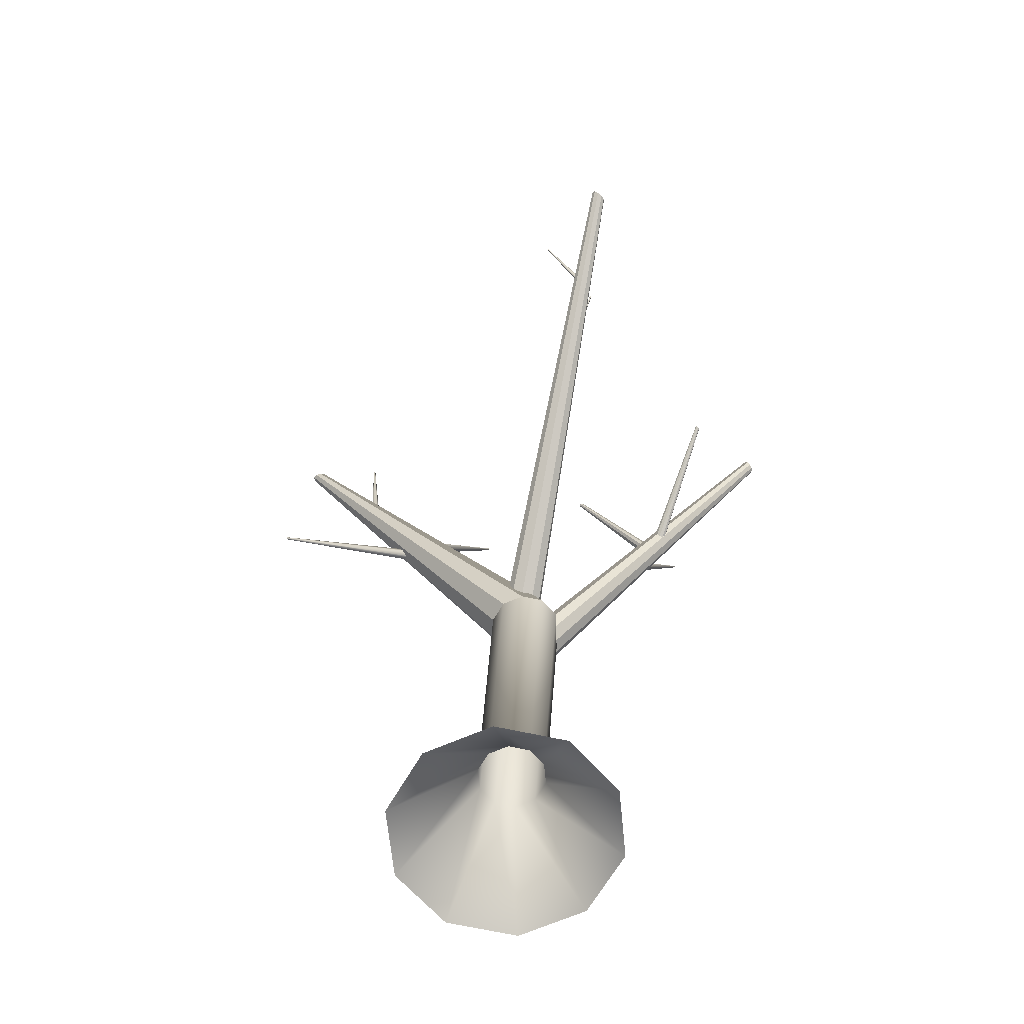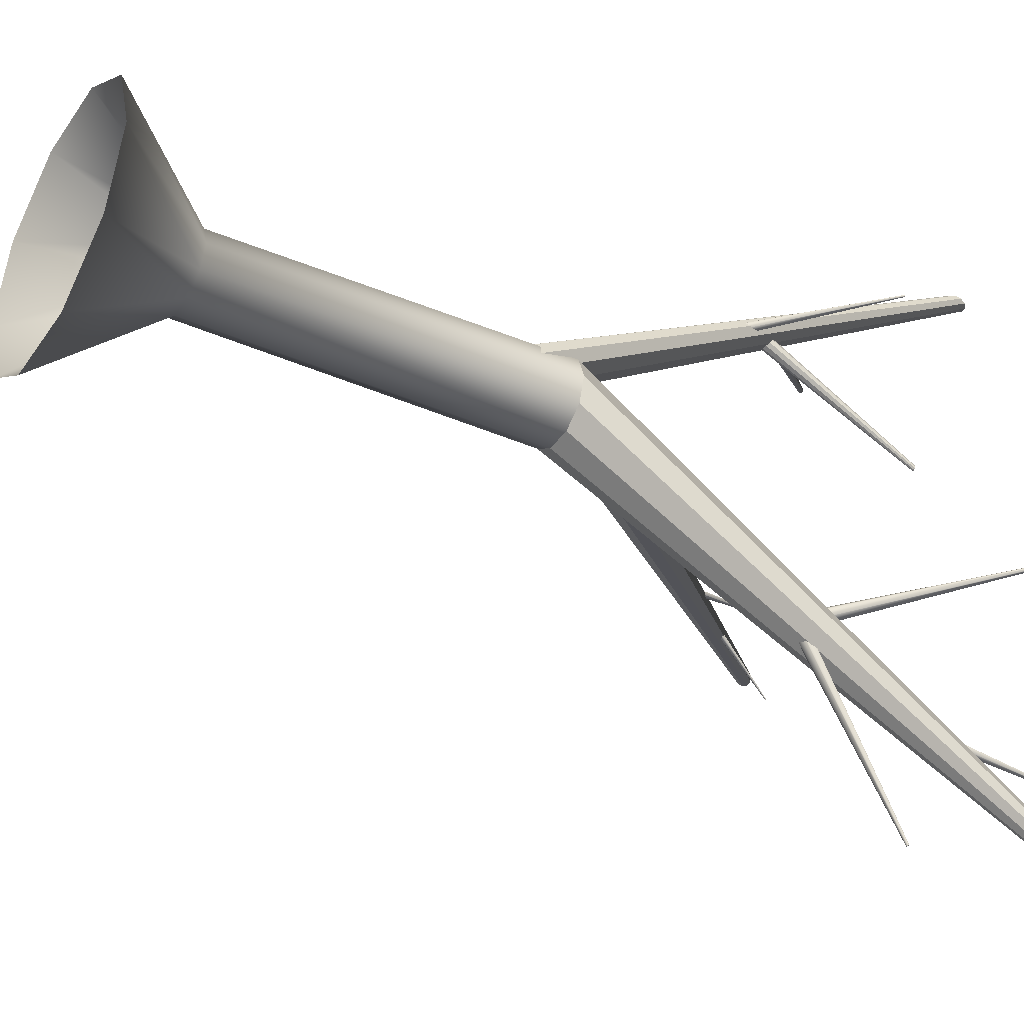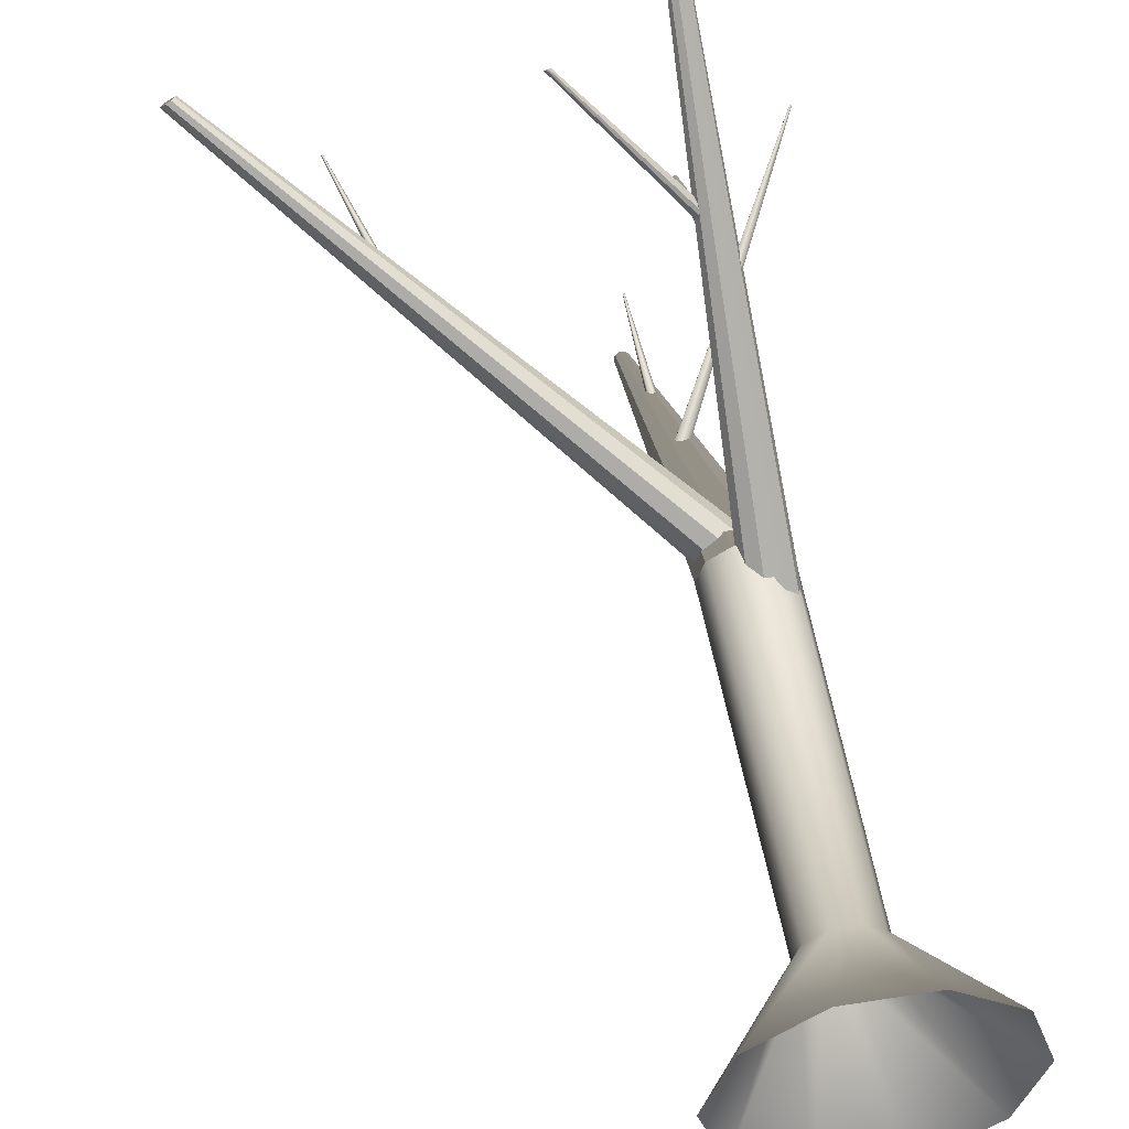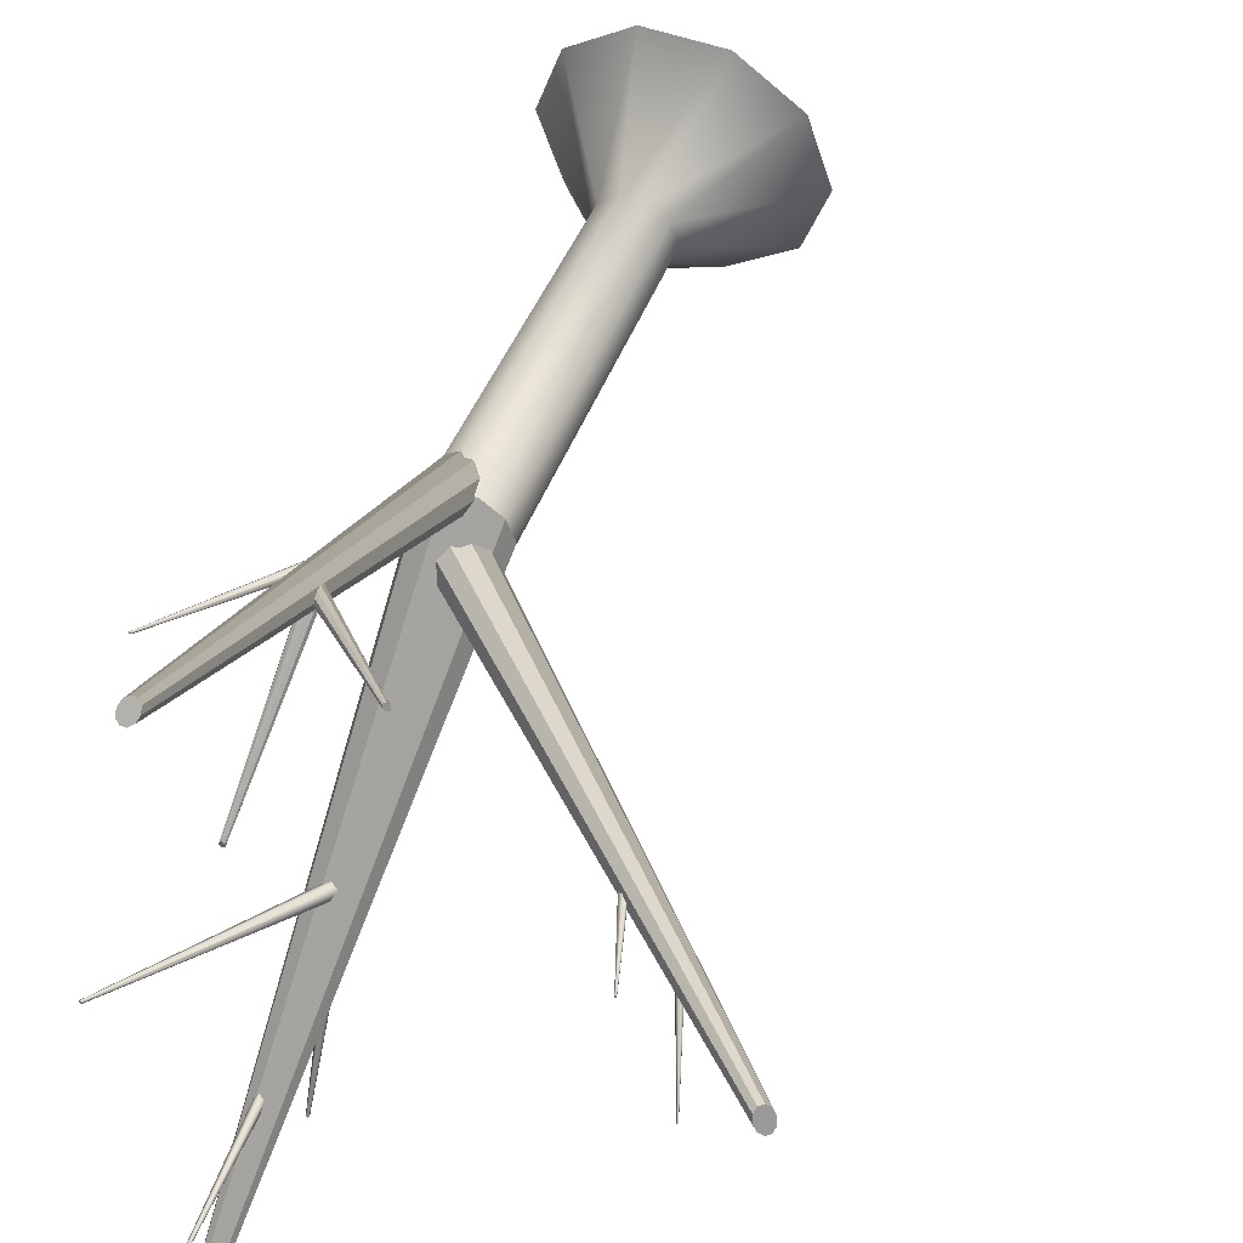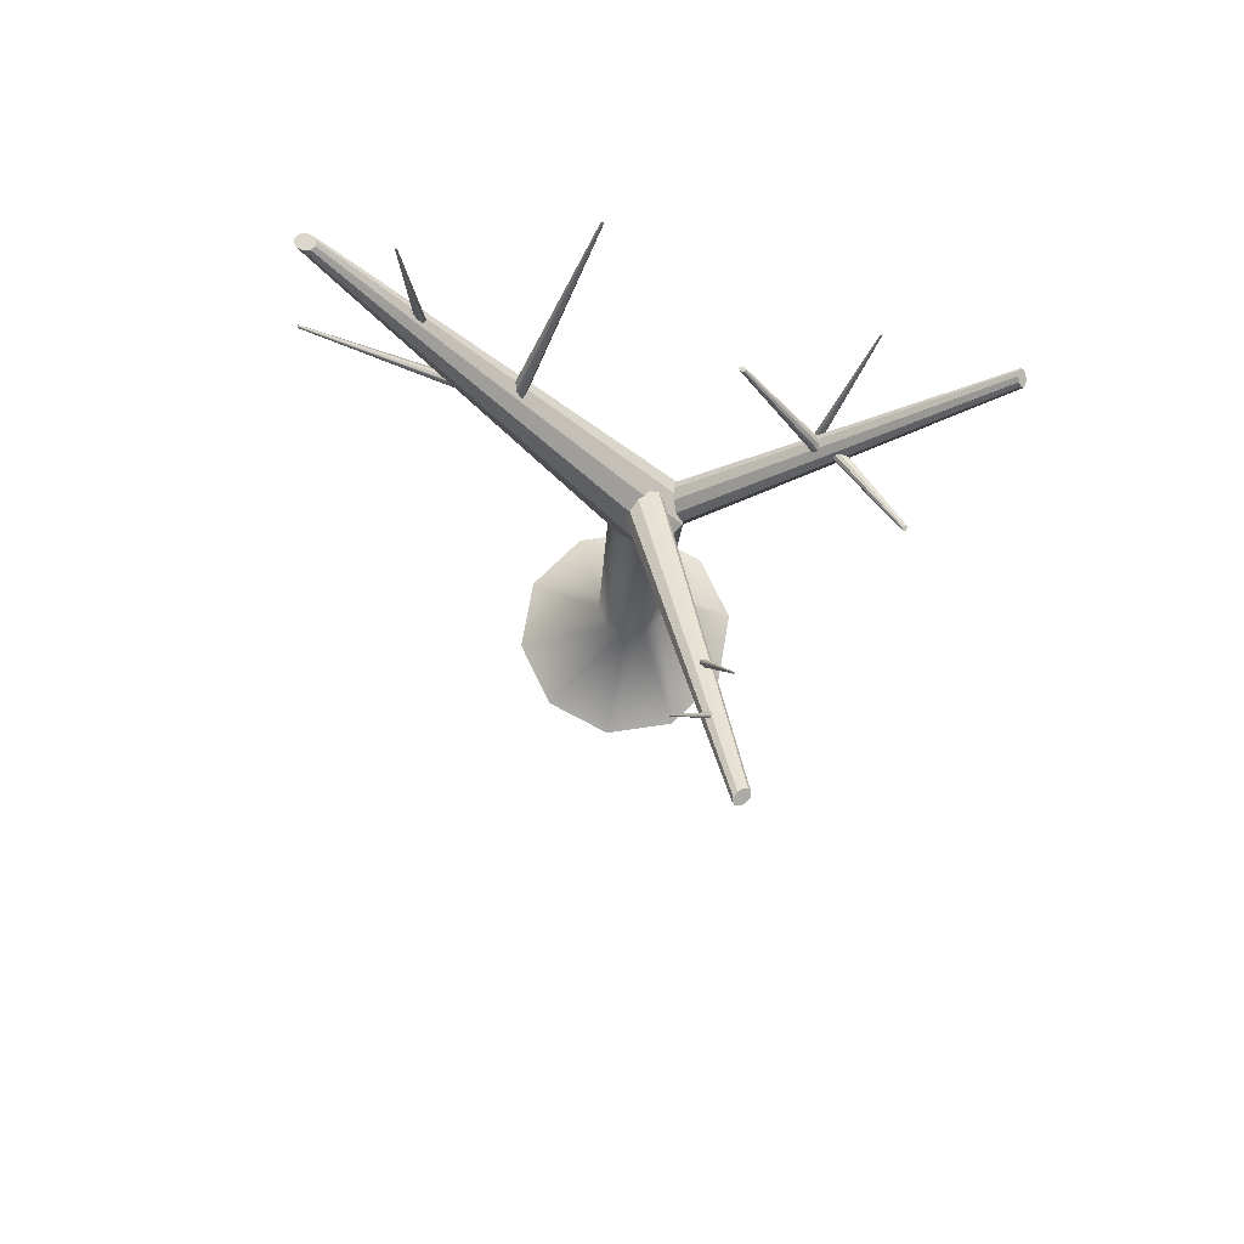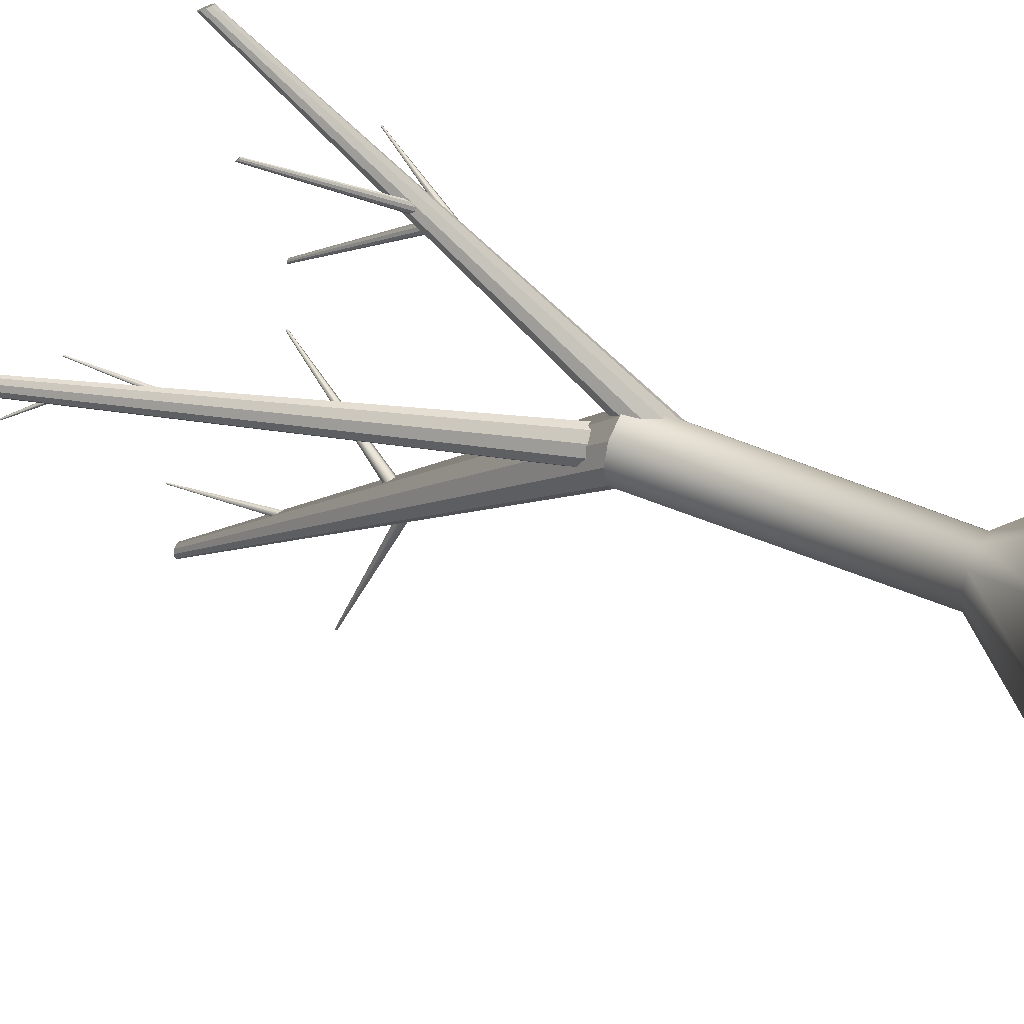
<metadata>
{"format":"obj","ext":"obj","renderer":"f3d","projection":"perspective","resolution":1024,"background":"white","views":[{"elev":-65.2,"azim":-84.3,"up":"+Y"},{"elev":-39.2,"azim":59.3,"up":"+Z"},{"elev":50.9,"azim":-9.8,"up":"+Z"},{"elev":51.5,"azim":-158.6,"up":"+Z"},{"elev":72.8,"azim":-80.1,"up":"+Y"},{"elev":34.5,"azim":-59.9,"up":"+Z"}]}
</metadata>
<code>
v  -30.12 22.22 -17.27
v  -30.5 22.22 -18.41
v  -31.62 23.88 -17.52
v  -31.51 23.88 -17.18
v  -31.48 22.22 -19.11
v  -31.91 23.88 -17.73
v  -32.7 22.22 -19.11
v  -32.27 23.88 -17.73
v  -33.69 22.22 -18.41
v  -32.57 23.88 -17.52
v  -34.06 22.22 -17.27
v  -32.68 23.88 -17.18
v  -33.69 22.22 -16.14
v  -32.57 23.88 -16.84
v  -32.7 22.22 -15.43
v  -32.27 23.88 -16.63
v  -31.48 22.22 -15.43
v  -31.91 23.88 -16.63
v  -30.5 22.22 -16.14
v  -31.62 23.88 -16.84
v  -31.58 29.11 -17.29
v  -31.46 29.11 -16.92
v  -31.9 29.11 -17.52
v  -32.29 29.11 -17.52
v  -32.6 29.11 -17.29
v  -32.73 29.11 -16.92
v  -32.6 29.11 -16.56
v  -32.29 29.11 -16.33
v  -31.9 29.11 -16.33
v  -31.58 29.11 -16.56
v  -31.99 37 -21.57
v  -32.05 37 -21.62
v  -32.13 37 -21.62
v  -31.99 37 -21.39
v  -32.19 37 -21.57
v  -32.21 37 -21.48
v  -32.19 37 -21.39
v  -32.13 37 -21.33
v  -32.05 37 -21.33
v  -31.97 37 -21.48
v  -31.8 35.99 -12.08
v  -31.86 36.04 -12.11
v  -31.94 36.04 -12.11
v  -31.8 35.83 -12
v  -32 35.99 -12.08
v  -32.02 35.91 -12.04
v  -32 35.83 -12
v  -31.94 35.78 -11.97
v  -31.86 35.78 -11.97
v  -31.78 35.91 -12.04
v  -31.52 28.24 -16.94
v  -31.59 28.43 -17.04
v  -31.78 28.55 -17.1
v  -32.02 28.55 -17.1
v  -32.21 28.43 -17.04
v  -32.28 28.24 -16.94
v  -32.21 28.04 -16.84
v  -32.02 27.92 -16.77
v  -31.78 27.92 -16.77
v  -31.59 28.04 -16.84
v  -31.87 34.73 -15.73
v  -31.89 34.73 -15.75
v  -31.91 34.73 -15.75
v  -31.87 34.73 -15.68
v  -31.93 34.73 -15.73
v  -31.94 34.73 -15.71
v  -31.93 34.73 -15.68
v  -31.91 34.73 -15.66
v  -31.89 34.73 -15.66
v  -31.86 34.73 -15.71
v  -31.78 32.15 -14.38
v  -31.8 32.15 -14.45
v  -31.86 32.15 -14.5
v  -31.94 32.15 -14.5
v  -32 32.15 -14.45
v  -32.02 32.15 -14.38
v  -32 32.14 -14.31
v  -31.94 32.14 -14.27
v  -31.86 32.14 -14.27
v  -31.8 32.14 -14.31
v  -33.64 34.29 -13.2
v  -33.66 34.28 -13.2
v  -33.67 34.26 -13.19
v  -33.59 34.27 -13.17
v  -33.67 34.24 -13.17
v  -33.65 34.23 -13.15
v  -33.62 34.23 -13.14
v  -33.59 34.24 -13.14
v  -33.58 34.25 -13.16
v  -33.61 34.28 -13.19
v  -31.78 32.37 -14.37
v  -31.85 32.37 -14.39
v  -31.91 32.34 -14.38
v  -31.95 32.28 -14.34
v  -31.94 32.23 -14.29
v  -31.89 32.19 -14.25
v  -31.82 32.2 -14.23
v  -31.75 32.23 -14.24
v  -31.72 32.28 -14.28
v  -31.73 32.34 -14.33
v  -38.14 36.35 -14.84
v  -38.21 36.34 -14.88
v  -38.27 36.29 -14.88
v  -38.06 36.26 -14.71
v  -38.29 36.22 -14.84
v  -38.27 36.16 -14.78
v  -38.21 36.13 -14.71
v  -38.14 36.14 -14.67
v  -38.08 36.19 -14.67
v  -38.08 36.32 -14.78
v  -32.02 29.88 -16.95
v  -32.18 29.94 -17.1
v  -32.38 29.89 -17.2
v  -32.56 29.73 -17.2
v  -32.64 29.53 -17.1
v  -32.59 29.37 -16.95
v  -32.44 29.31 -16.79
v  -32.23 29.36 -16.69
v  -32.06 29.52 -16.69
v  -31.98 29.71 -16.79
g Cylinder001
f 1 2 3 4
f 2 5 6 3
f 5 7 8 6
f 7 9 10 8
f 9 11 12 10
f 11 13 14 12
f 13 15 16 14
f 15 17 18 16
f 17 19 20 18
f 19 1 4 20
f 4 3 21 22
f 3 6 23 21
f 6 8 24 23
f 8 10 25 24
f 10 12 26 25
f 12 14 27 26
f 14 16 28 27
f 16 18 29 28
f 18 20 30 29
f 20 4 22 30
f 31 32 33 34
f 33 35 36 34
f 36 37 38 34
f 38 39 34
f 40 31 34
f 22 21 31 40
f 21 23 32 31
f 23 24 33 32
f 24 25 35 33
f 25 26 36 35
f 26 27 37 36
f 27 28 38 37
f 28 29 39 38
f 29 30 34 39
f 30 22 40 34
f 41 42 43 44
f 43 45 46 44
f 46 47 48 44
f 48 49 44
f 50 41 44
f 51 52 41 50
f 52 53 42 41
f 53 54 43 42
f 54 55 45 43
f 55 56 46 45
f 56 57 47 46
f 57 58 48 47
f 58 59 49 48
f 59 60 44 49
f 60 51 50 44
f 61 62 63 64
f 63 65 66 64
f 66 67 68 64
f 68 69 64
f 70 61 64
f 71 72 61 70
f 72 73 62 61
f 73 74 63 62
f 74 75 65 63
f 75 76 66 65
f 76 77 67 66
f 77 78 68 67
f 78 79 69 68
f 79 80 64 69
f 80 71 70 64
f 81 82 83 84
f 83 85 86 84
f 86 87 88 84
f 88 89 84
f 90 81 84
f 91 92 81 90
f 92 93 82 81
f 93 94 83 82
f 94 95 85 83
f 95 96 86 85
f 96 97 87 86
f 97 98 88 87
f 98 99 89 88
f 99 100 84 89
f 100 91 90 84
f 101 102 103 104
f 103 105 106 104
f 106 107 108 104
f 108 109 104
f 110 101 104
f 111 112 101 110
f 112 113 102 101
f 113 114 103 102
f 114 115 105 103
f 115 116 106 105
f 116 117 107 106
f 117 118 108 107
f 118 119 109 108
f 119 120 104 109
f 120 111 110 104
v  -32.17 32.39 -18.69
v  -32.15 32.5 -18.64
v  -32.07 34.09 -21.94
v  -32.08 34.07 -21.96
v  -32.03 32.54 -18.62
v  -32.05 34.1 -21.94
v  -31.93 32.46 -18.66
v  -32.03 34.08 -21.95
v  -31.96 32.35 -18.72
v  -32.04 34.06 -21.96
v  -32.08 32.32 -18.73
v  -32.06 34.05 -21.96
v  -32.32 32.76 -18.99
v  -32.31 32.71 -18.87
v  -30.58 35.78 -17.85
v  -30.58 35.79 -17.87
v  -32.21 32.65 -18.83
v  -30.56 35.77 -17.84
v  -32.12 32.62 -18.92
v  -30.54 35.76 -17.86
v  -32.12 32.67 -19.03
v  -30.54 35.77 -17.88
v  -32.22 32.74 -19.07
v  -30.56 35.78 -17.89
v  -32.13 34.72 -20.13
v  -32.12 34.73 -20.05
v  -32.07 37.15 -20.27
v  -32.07 37.15 -20.28
v  -32.04 34.73 -20.03
v  -32.05 37.16 -20.26
v  -31.97 34.72 -20.08
v  -32.04 37.15 -20.27
v  -31.99 34.72 -20.16
v  -32.04 37.15 -20.29
v  -32.07 34.72 -20.19
v  -32.06 37.15 -20.29
v  -31.92 31.74 -14.66
v  -31.91 31.71 -14.58
v  -30.69 33.87 -13.86
v  -30.69 33.88 -13.88
v  -31.84 31.66 -14.56
v  -30.68 33.87 -13.86
v  -31.78 31.65 -14.61
v  -30.66 33.86 -13.87
v  -31.78 31.68 -14.7
v  -30.67 33.87 -13.88
v  -31.85 31.72 -14.72
v  -30.68 33.88 -13.89
v  -35.77 33.39 -15.76
v  -35.75 33.38 -15.7
v  -36.35 35.29 -15.12
v  -36.36 35.3 -15.13
v  -35.69 33.39 -15.68
v  -36.34 35.3 -15.11
v  -35.64 33.42 -15.72
v  -36.33 35.3 -15.12
v  -35.66 33.44 -15.79
v  -36.34 35.3 -15.13
v  -35.73 33.42 -15.81
v  -36.35 35.3 -15.14
v  -36.81 34.65 -15.2
v  -36.79 34.68 -15.15
v  -37.24 35.95 -15.9
v  -37.24 35.94 -15.91
v  -36.74 34.7 -15.15
v  -37.23 35.95 -15.9
v  -36.71 34.69 -15.19
v  -37.22 35.95 -15.91
v  -36.73 34.66 -15.23
v  -37.22 35.94 -15.92
v  -36.78 34.64 -15.24
v  -37.23 35.94 -15.92
g Cylinder002
f 121 122 123 124
f 122 125 126 123
f 125 127 128 126
f 127 129 130 128
f 129 131 132 130
f 131 121 124 132
f 123 126 128 132
f 128 130 132
f 124 123 132
f 133 134 135 136
f 134 137 138 135
f 137 139 140 138
f 139 141 142 140
f 141 143 144 142
f 143 133 136 144
f 135 138 140 144
f 140 142 144
f 136 135 144
f 145 146 147 148
f 146 149 150 147
f 149 151 152 150
f 151 153 154 152
f 153 155 156 154
f 155 145 148 156
f 147 150 152 156
f 152 154 156
f 148 147 156
f 157 158 159 160
f 158 161 162 159
f 161 163 164 162
f 163 165 166 164
f 165 167 168 166
f 167 157 160 168
f 159 162 164 168
f 164 166 168
f 160 159 168
f 169 170 171 172
f 170 173 174 171
f 173 175 176 174
f 175 177 178 176
f 177 179 180 178
f 179 169 172 180
f 171 174 176 180
f 176 178 180
f 172 171 180
f 181 182 183 184
f 182 185 186 183
f 185 187 188 186
f 187 189 190 188
f 189 191 192 190
f 191 181 184 192
f 183 186 188 192
f 188 190 192
f 184 183 192

</code>
